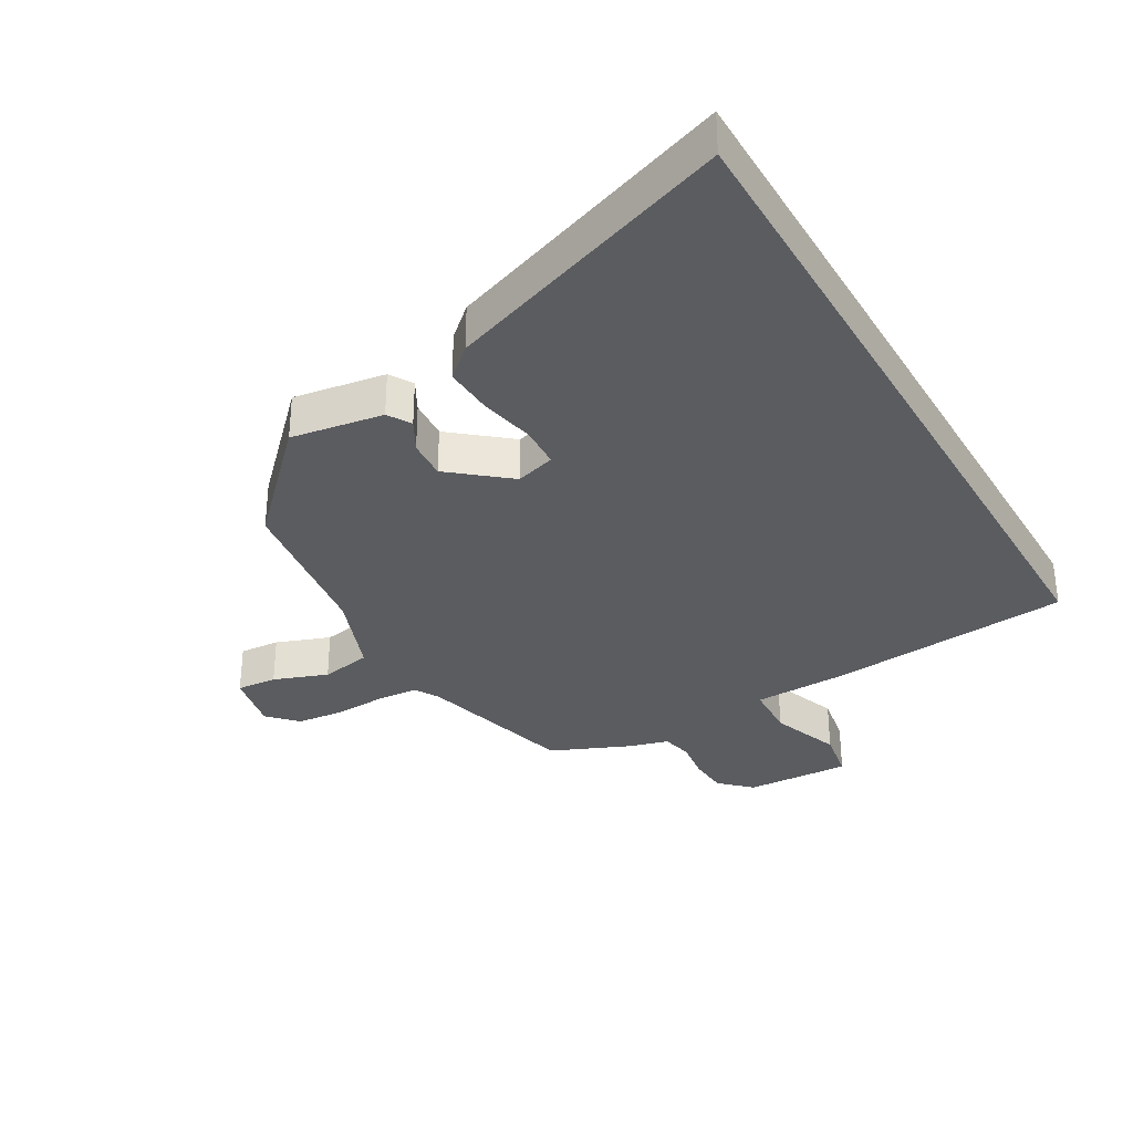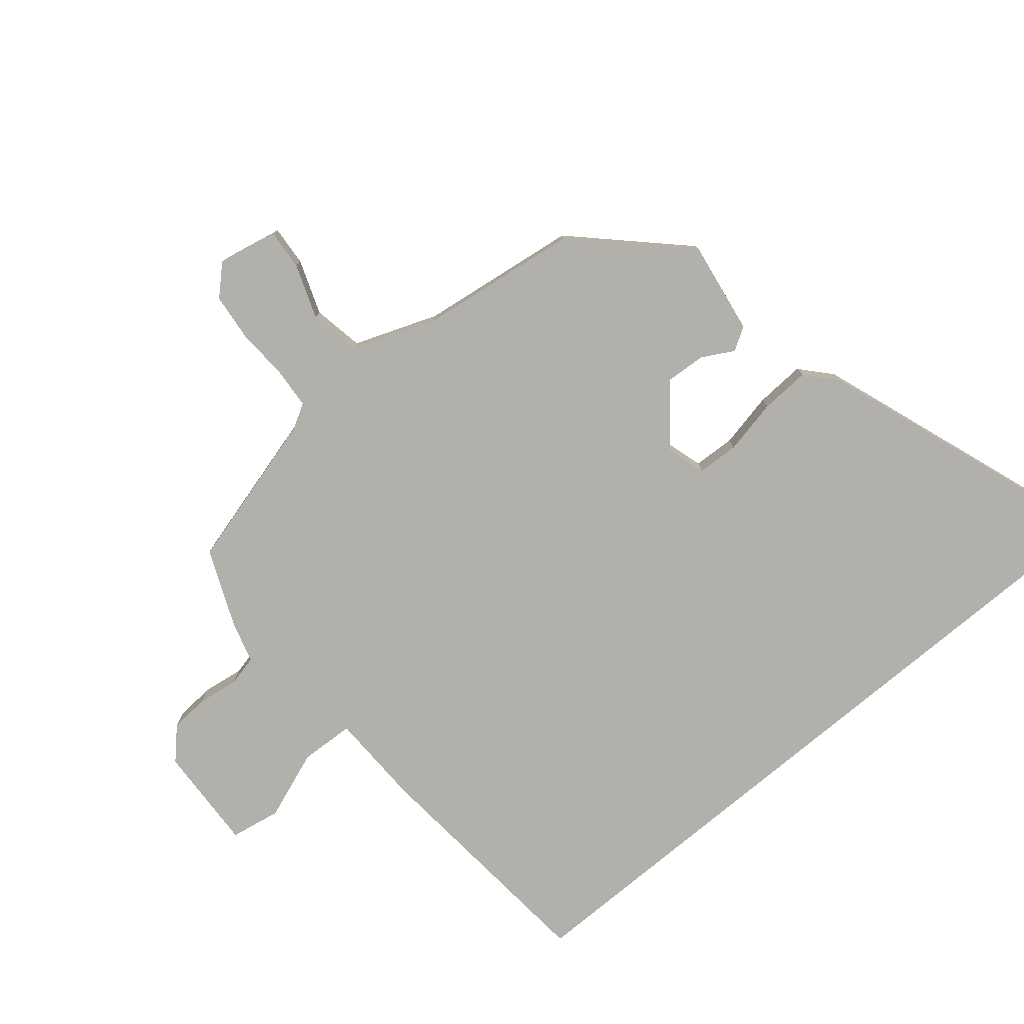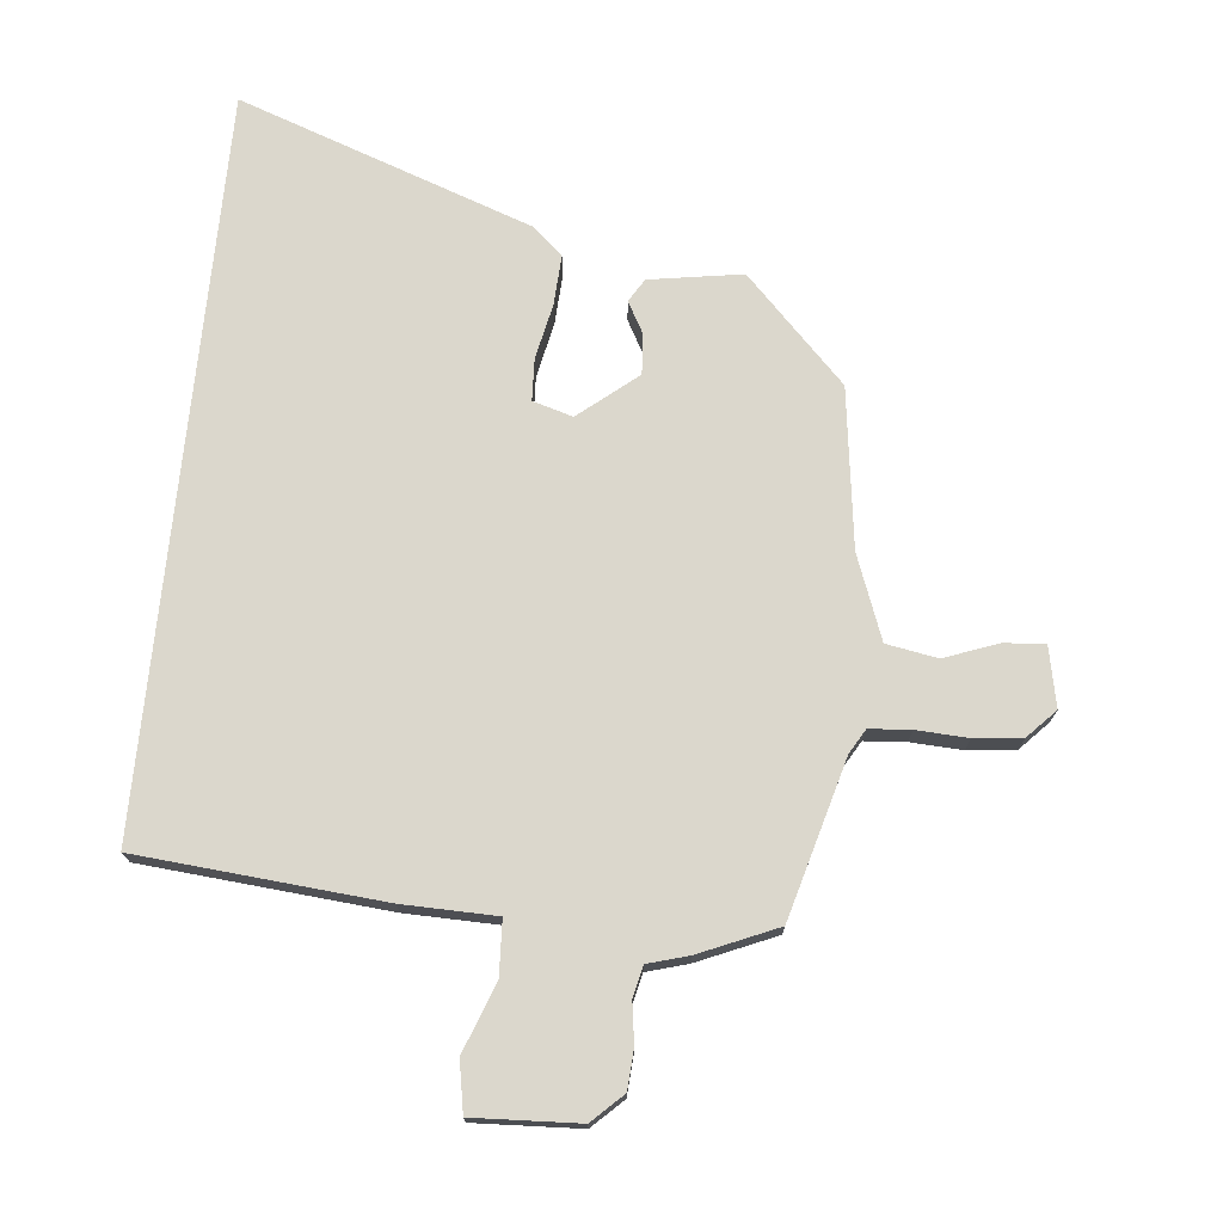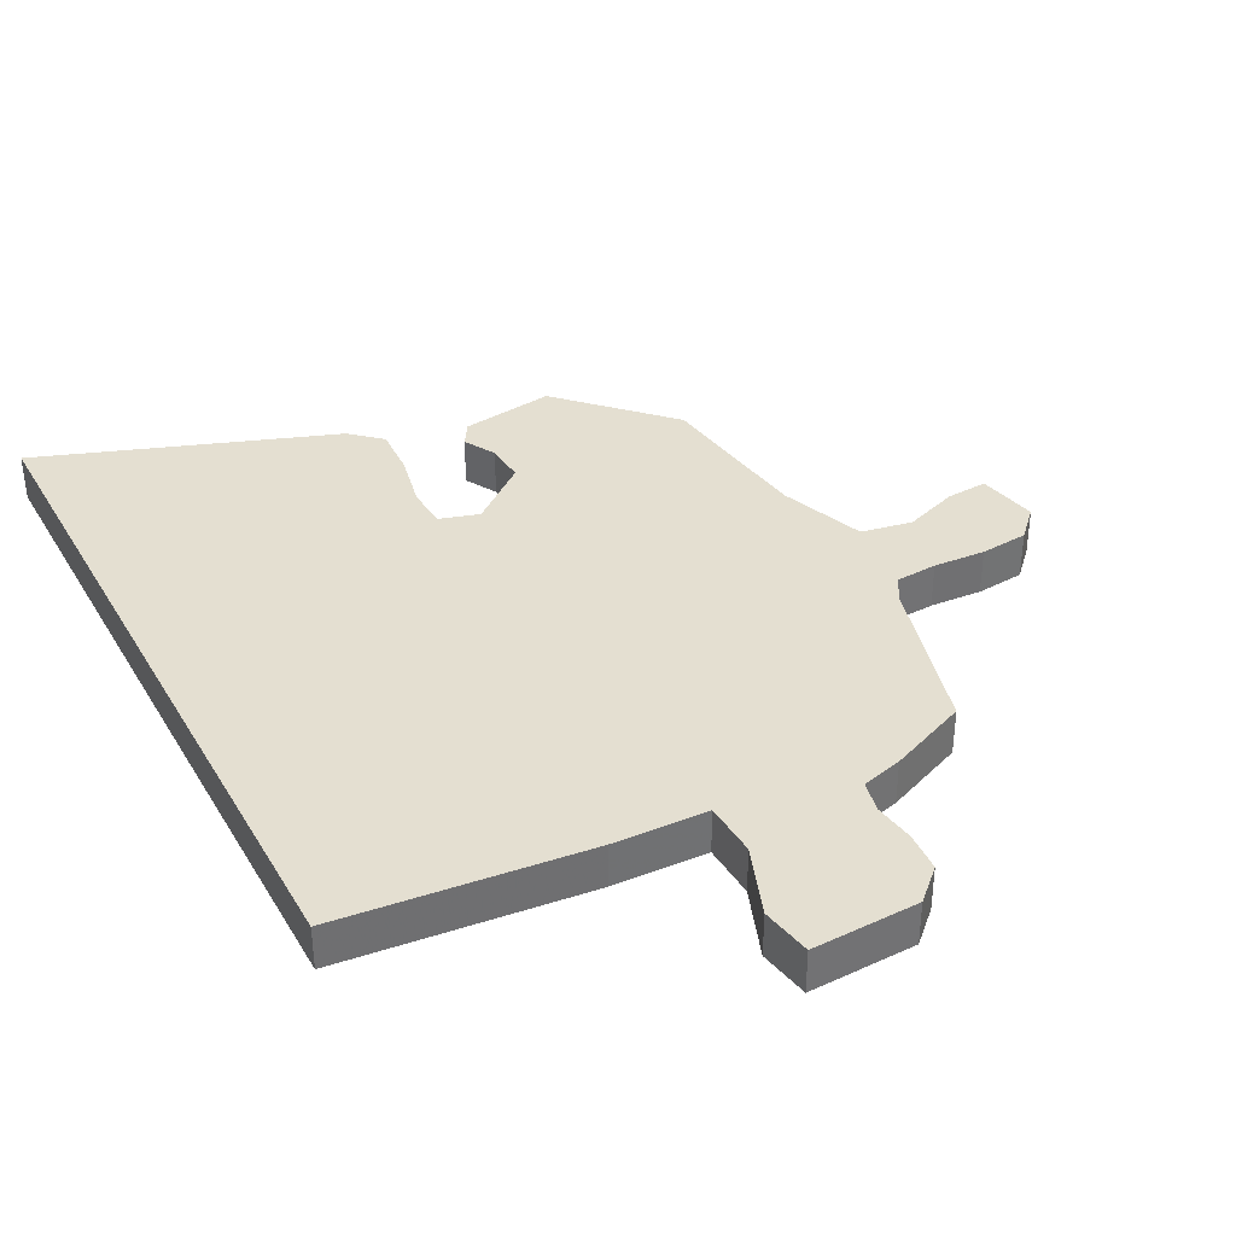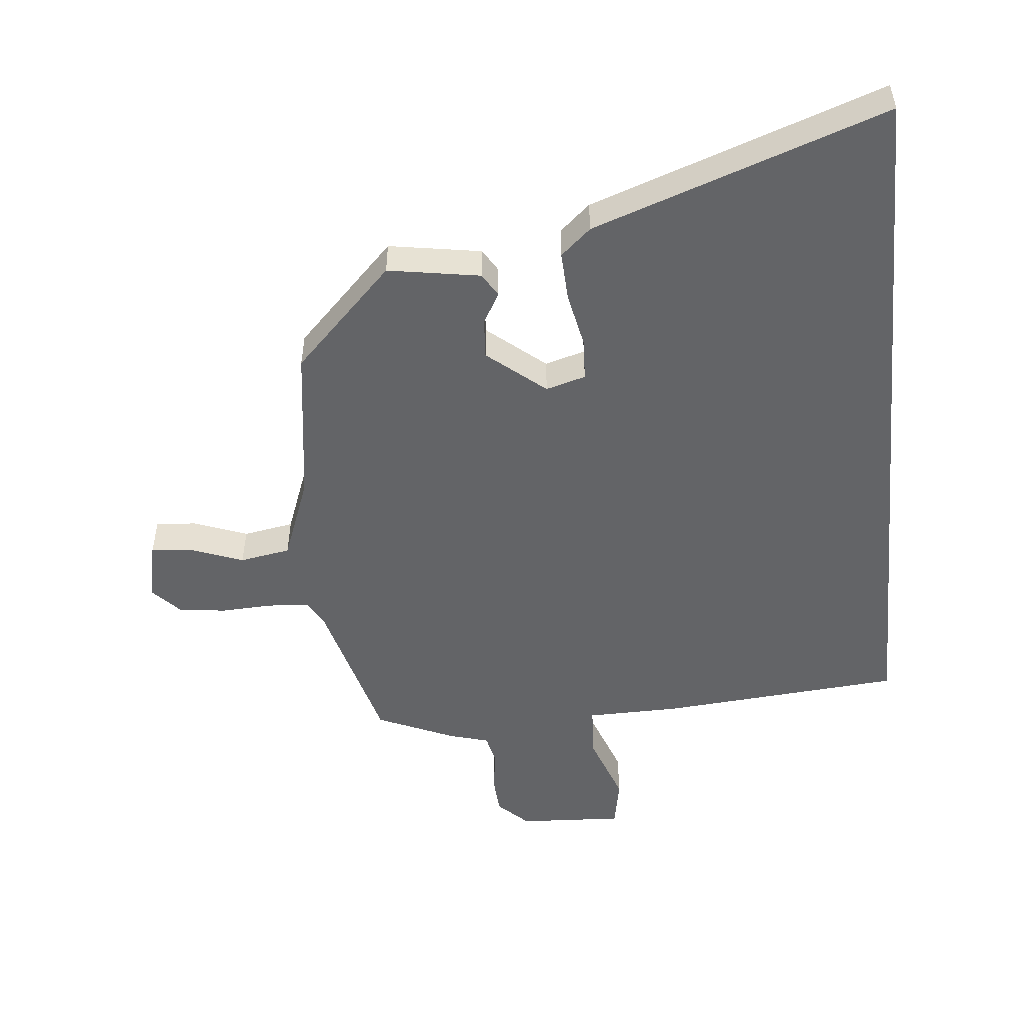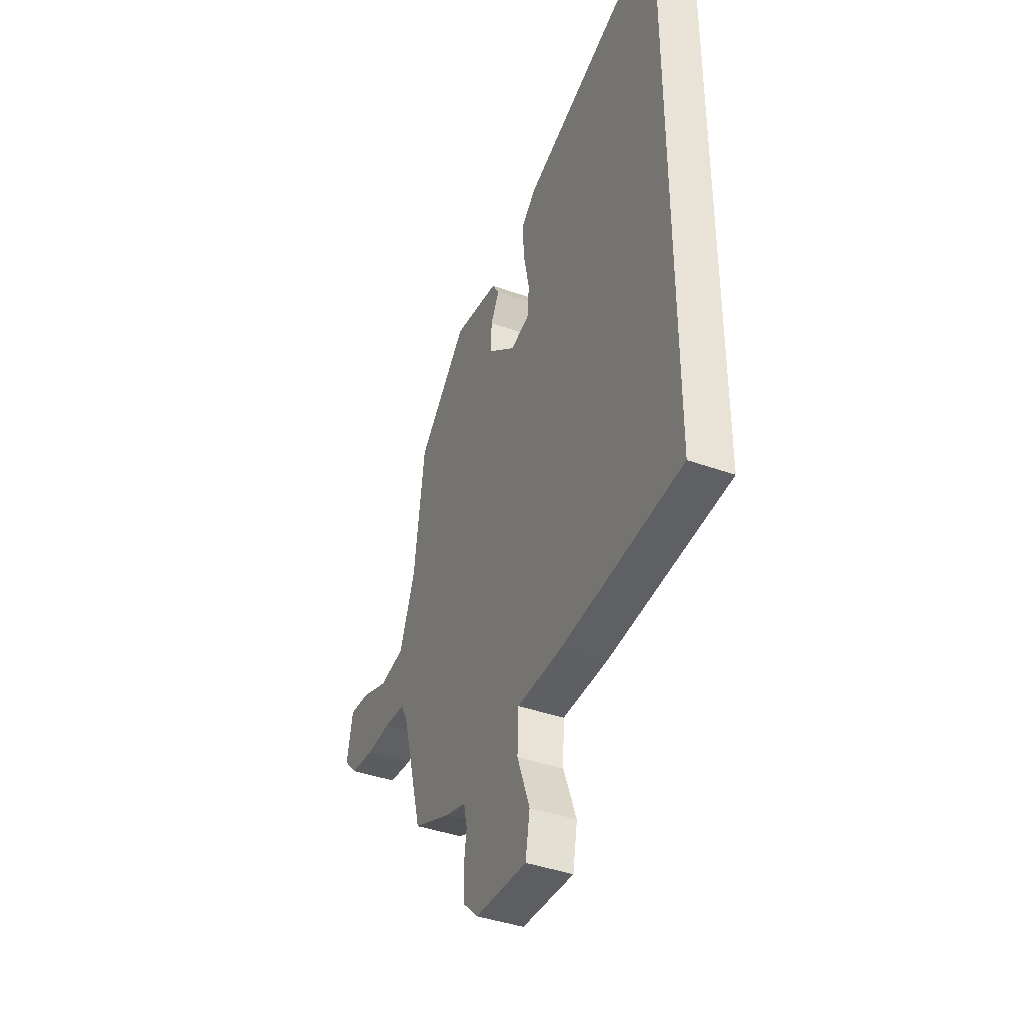
<metadata>
{"format":"obj","ext":"obj","renderer":"f3d","projection":"perspective","resolution":1024,"background":"white","views":[{"elev":-33.6,"azim":30.1,"up":"+Y"},{"elev":-78.5,"azim":-50.1,"up":"+Y"},{"elev":73.3,"azim":-174.3,"up":"+Y"},{"elev":36.8,"azim":152.5,"up":"+Y"},{"elev":-51.2,"azim":5.4,"up":"+Y"},{"elev":-40.5,"azim":66.2,"up":"+Z"}]}
</metadata>
<code>
v 0.5 0.07 0.68
v 0.5 0.07 -0.456
v 0.121 0.07 -0.489
v -0.024 0.07 -0.492
v -0.028 0.07 -0.576
v 0.012 0.07 -0.684
v -0.002 0.07 -0.762
v -0.166 0.07 -0.754
v -0.213 0.07 -0.709
v -0.217 0.07 -0.648
v -0.208 0.07 -0.585
v -0.219 0.07 -0.537
v -0.282 0.07 -0.519
v -0.403 0.07 -0.467
v -0.47 0.07 -0.222
v -0.492 0.07 -0.184
v -0.556 0.07 -0.179
v -0.636 0.07 -0.183
v -0.71 0.07 -0.175
v -0.752 0.07 -0.131
v -0.733 0.07 -0.038
v -0.67 0.07 -0.043
v -0.586 0.07 -0.074
v -0.507 0.07 -0.06
v -0.458 0.07 0.07
v -0.425 0.07 0.317
v -0.27 0.07 0.475
v -0.126 0.07 0.452
v -0.104 0.07 0.416
v -0.131 0.07 0.367
v -0.135 0.07 0.305
v -0.045 0.07 0.231
v 0.017 0.07 0.249
v 0.02 0.07 0.314
v 0.002 0.07 0.4
v -0.002 0.07 0.477
v 0.045 0.07 0.519
v 0.5 0 0.68
v 0.5 0 -0.456
v 0.121 0 -0.489
v -0.024 0 -0.492
v -0.028 0 -0.576
v 0.012 0 -0.684
v -0.002 0 -0.762
v -0.166 0 -0.754
v -0.213 0 -0.709
v -0.217 0 -0.648
v -0.208 0 -0.585
v -0.219 0 -0.537
v -0.282 0 -0.519
v -0.403 0 -0.467
v -0.47 0 -0.222
v -0.492 0 -0.184
v -0.556 0 -0.179
v -0.636 0 -0.183
v -0.71 0 -0.175
v -0.752 0 -0.131
v -0.733 0 -0.038
v -0.67 0 -0.043
v -0.586 0 -0.074
v -0.507 0 -0.06
v -0.458 0 0.07
v -0.425 0 0.317
v -0.27 0 0.475
v -0.126 0 0.452
v -0.104 0 0.416
v -0.131 0 0.367
v -0.135 0 0.305
v -0.045 0 0.231
v 0.017 0 0.249
v 0.02 0 0.314
v 0.002 0 0.4
v -0.002 0 0.477
v 0.045 0 0.519
f 37 1 2
f 36 37 2
f 35 36 2
f 34 35 2
f 33 34 2 3
f 32 33 3 4
f 31 32 4 5
f 28 29 30
f 27 28 30
f 26 27 30
f 25 26 30
f 24 25 30 31
f 21 22 23
f 20 21 23
f 19 20 23
f 18 19 23
f 17 18 23
f 16 17 23 24
f 24 31 5
f 16 24 5
f 15 16 5
f 14 15 5
f 13 14 5
f 12 13 5
f 9 10 11
f 8 9 11
f 8 11 12
f 7 8 12
f 6 7 12
f 5 6 12
f 39 38 74
f 39 74 73
f 39 73 72
f 39 72 71
f 40 39 71 70
f 41 40 70 69
f 42 41 69 68
f 67 66 65
f 67 65 64
f 67 64 63
f 67 63 62
f 68 67 62 61
f 60 59 58
f 60 58 57
f 60 57 56
f 60 56 55
f 60 55 54
f 61 60 54 53
f 42 68 61
f 42 61 53
f 42 53 52
f 42 52 51
f 42 51 50
f 42 50 49
f 48 47 46
f 48 46 45
f 49 48 45
f 49 45 44
f 49 44 43
f 49 43 42
f 1 38 39 2
f 2 39 40 3
f 3 40 41 4
f 4 41 42 5
f 5 42 43 6
f 6 43 44 7
f 7 44 45 8
f 8 45 46 9
f 9 46 47 10
f 10 47 48 11
f 11 48 49 12
f 12 49 50 13
f 13 50 51 14
f 14 51 52 15
f 15 52 53 16
f 16 53 54 17
f 17 54 55 18
f 18 55 56 19
f 19 56 57 20
f 20 57 58 21
f 21 58 59 22
f 22 59 60 23
f 23 60 61 24
f 24 61 62 25
f 25 62 63 26
f 26 63 64 27
f 27 64 65 28
f 28 65 66 29
f 29 66 67 30
f 30 67 68 31
f 31 68 69 32
f 32 69 70 33
f 33 70 71 34
f 34 71 72 35
f 35 72 73 36
f 36 73 74 37
f 37 74 38 1

</code>
